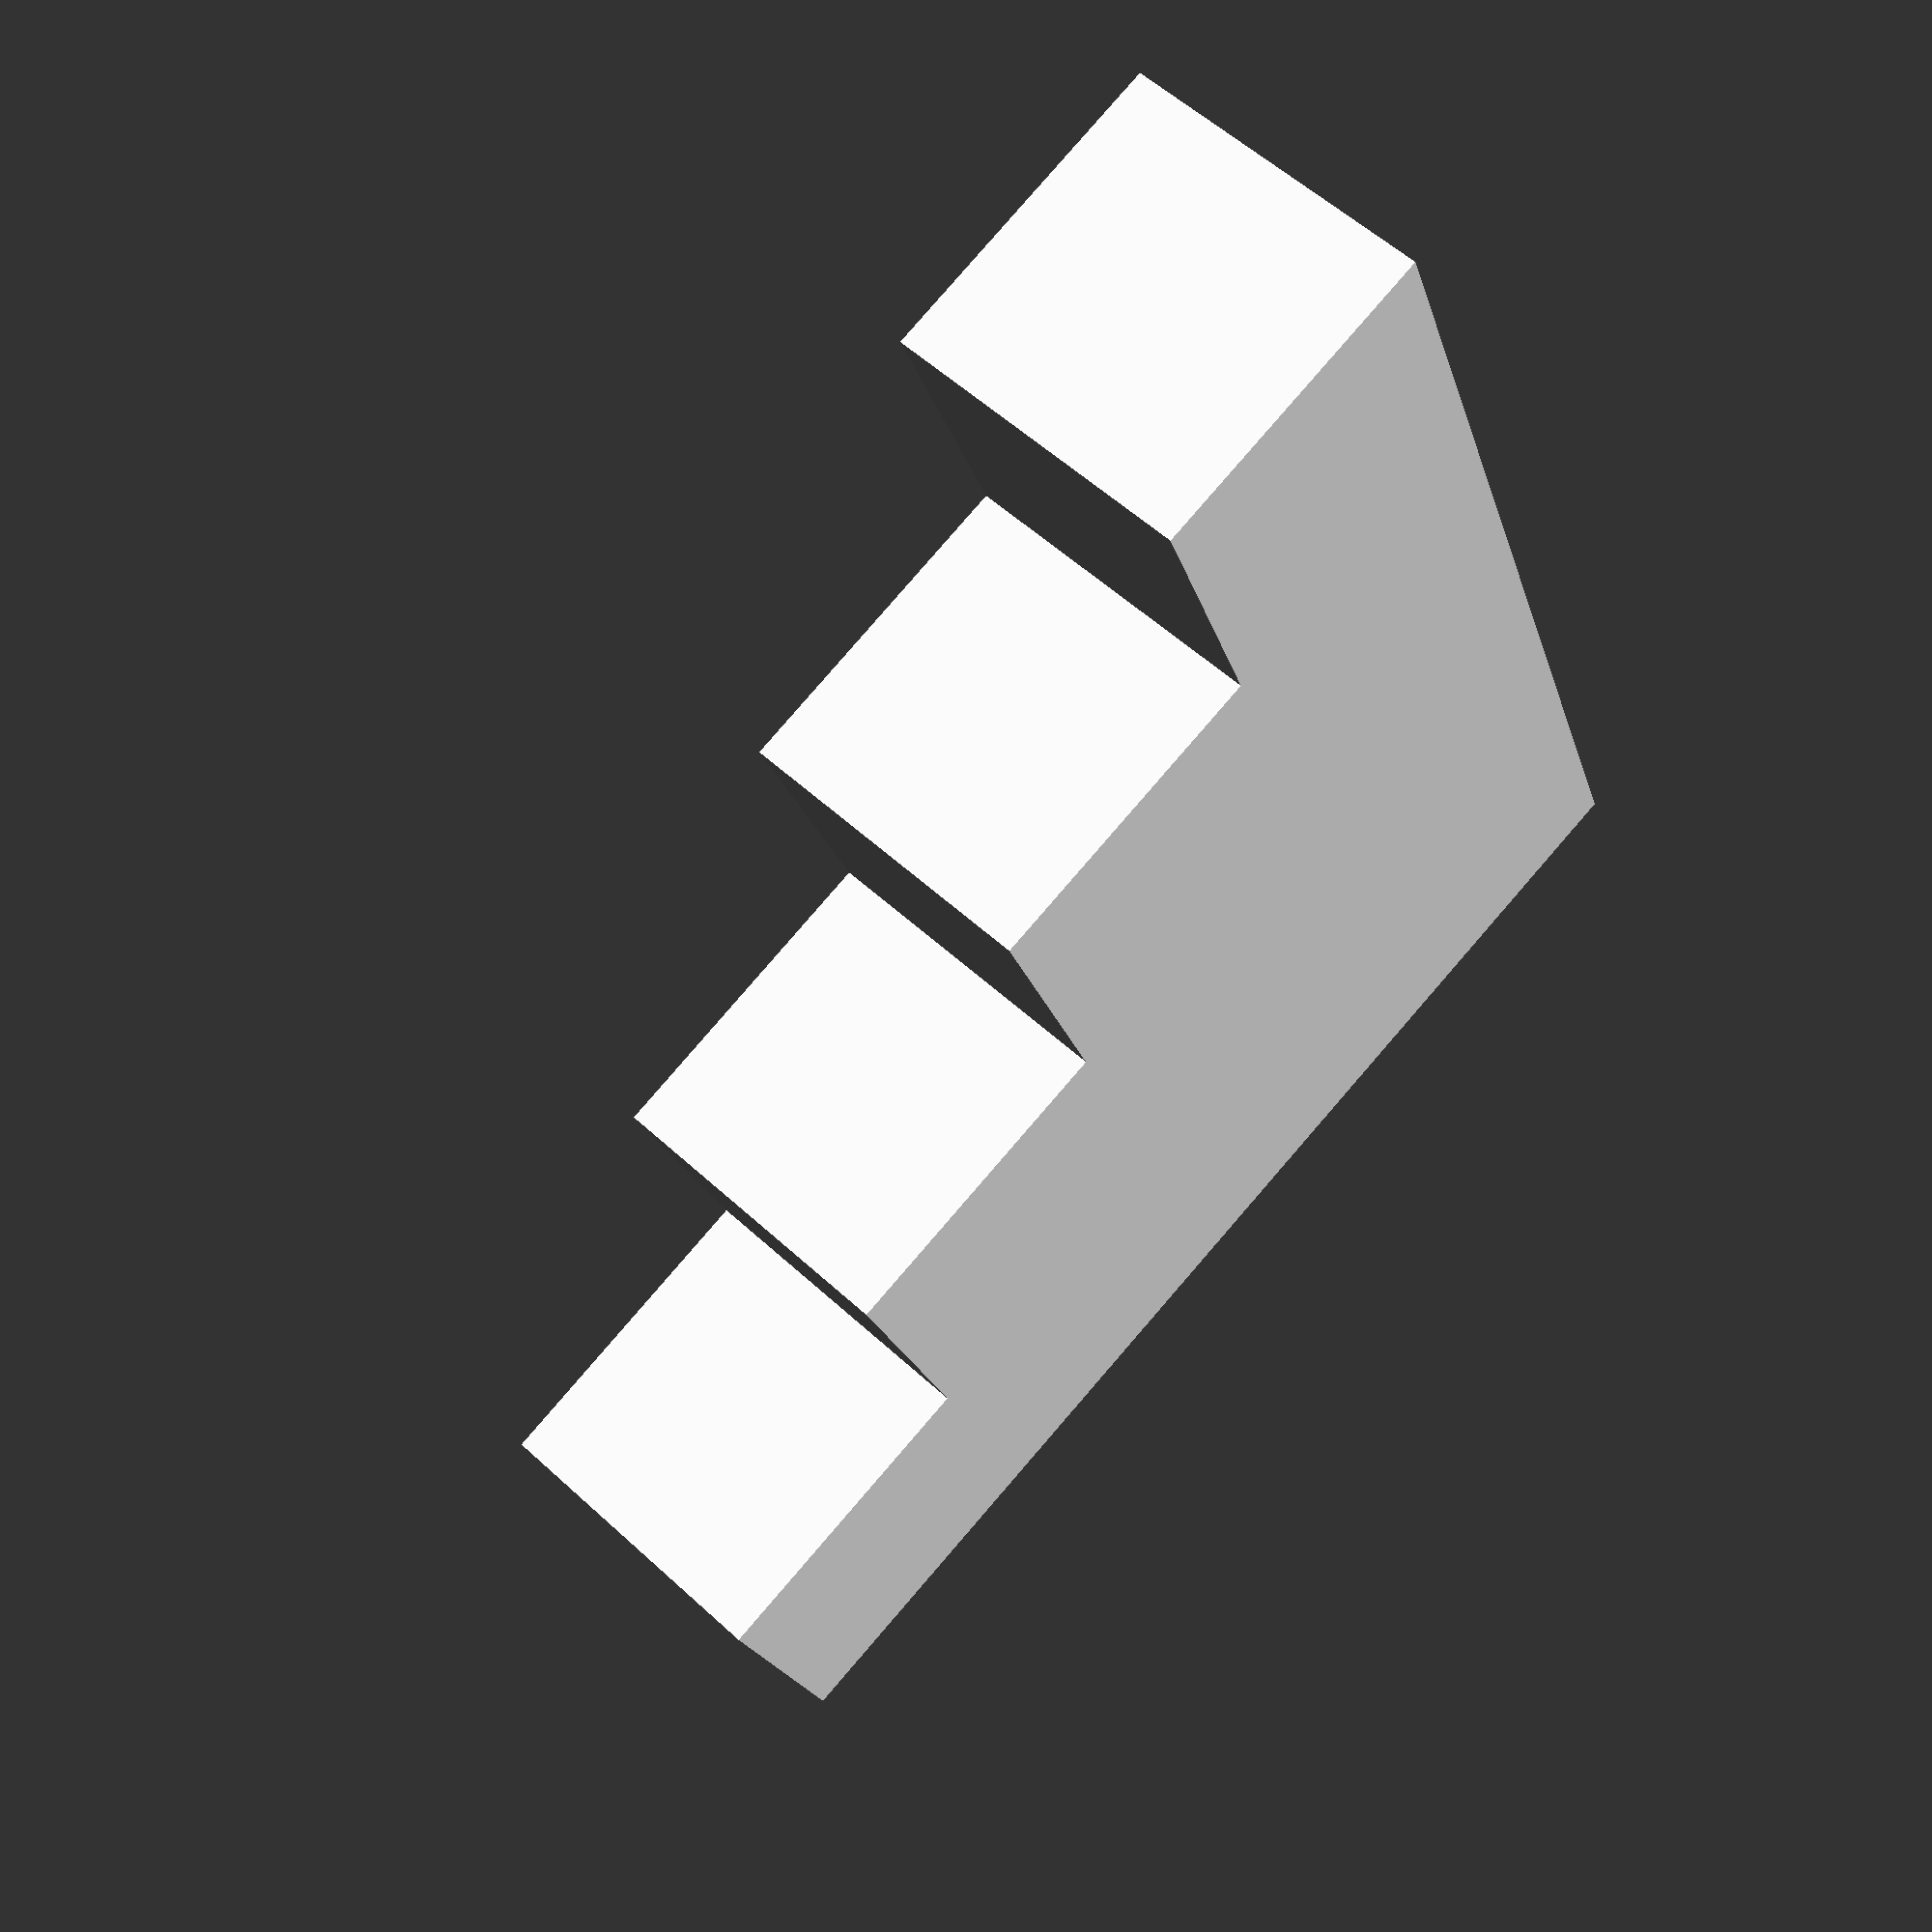
<openscad>
module escalera(escalones=3)
{
    tamano = 4;
  
    for(i =[0:escalones])
    {       
       translate([0,0,i*-4])cube([4,4+4*i,4]);   
    }
}
escalera();

</openscad>
<views>
elev=277.6 azim=341.7 roll=40.9 proj=p view=wireframe
</views>
